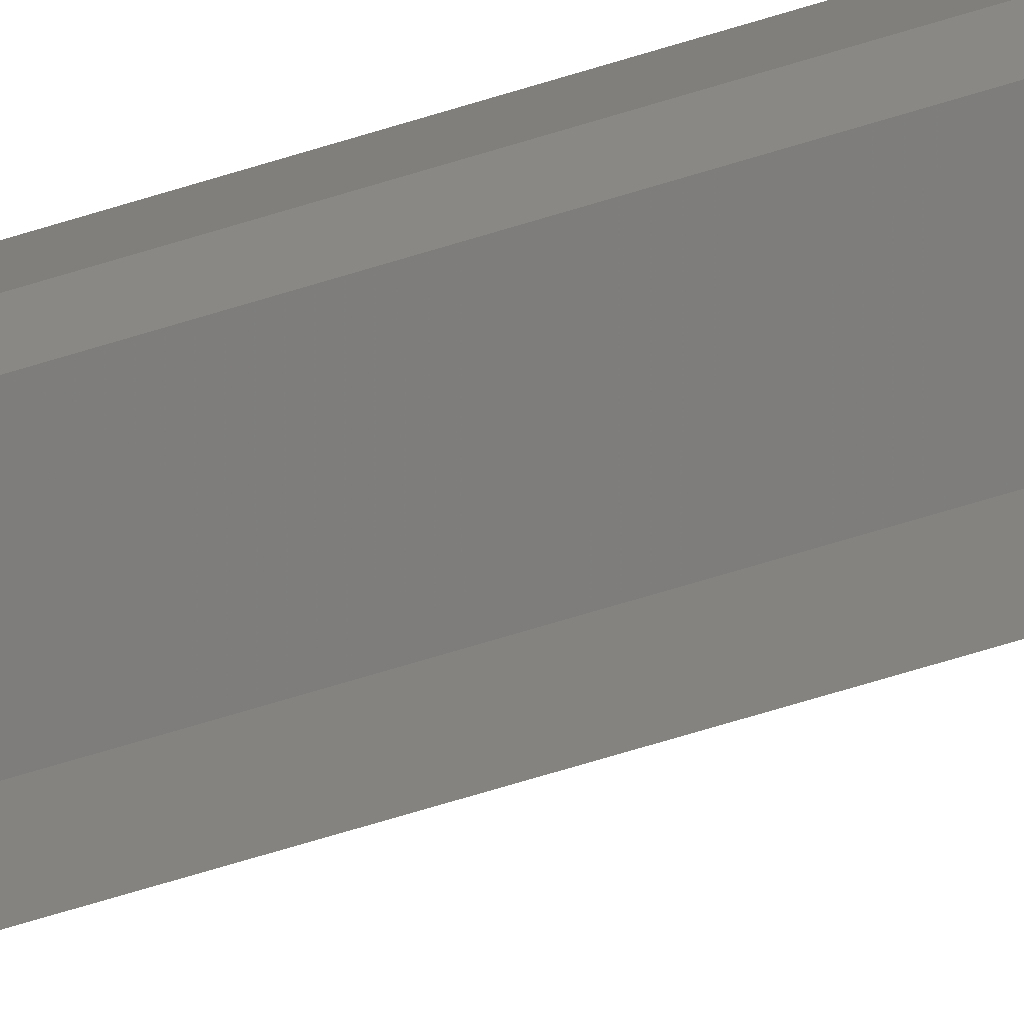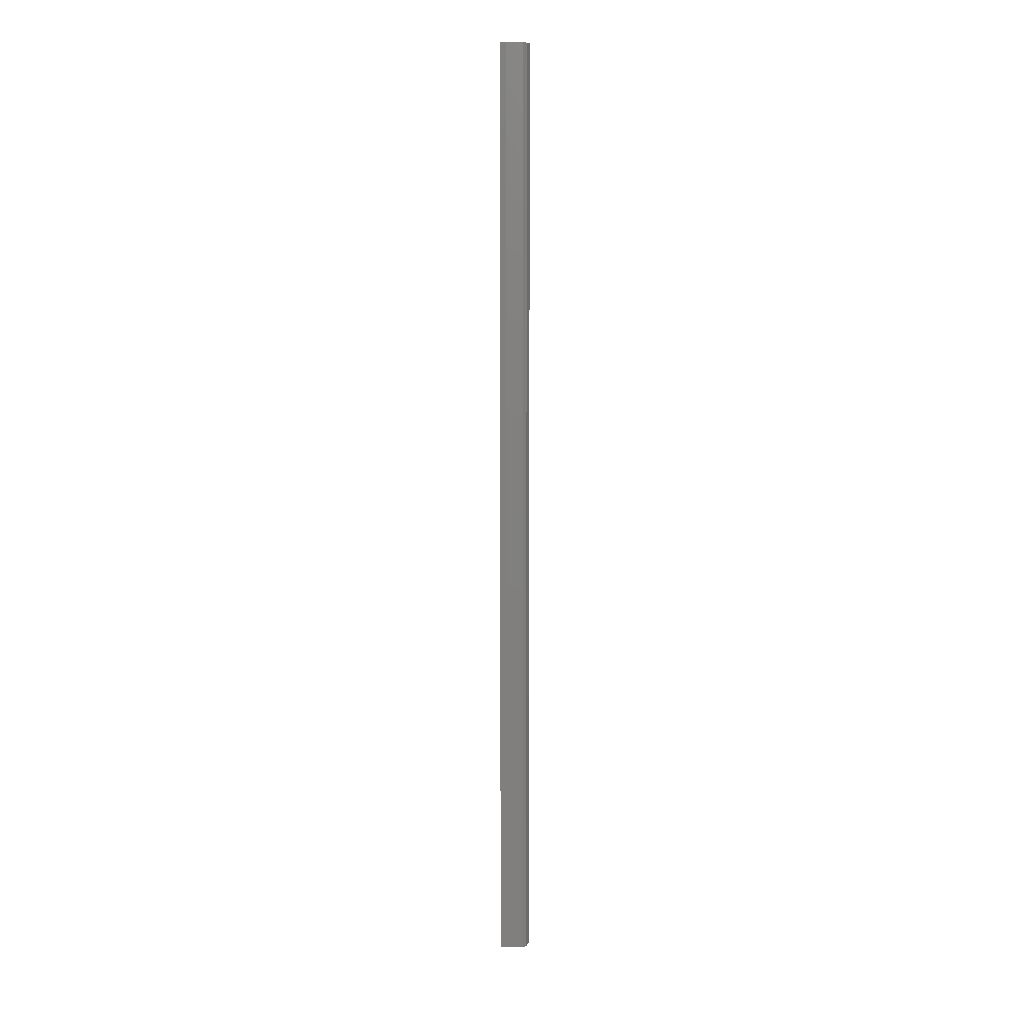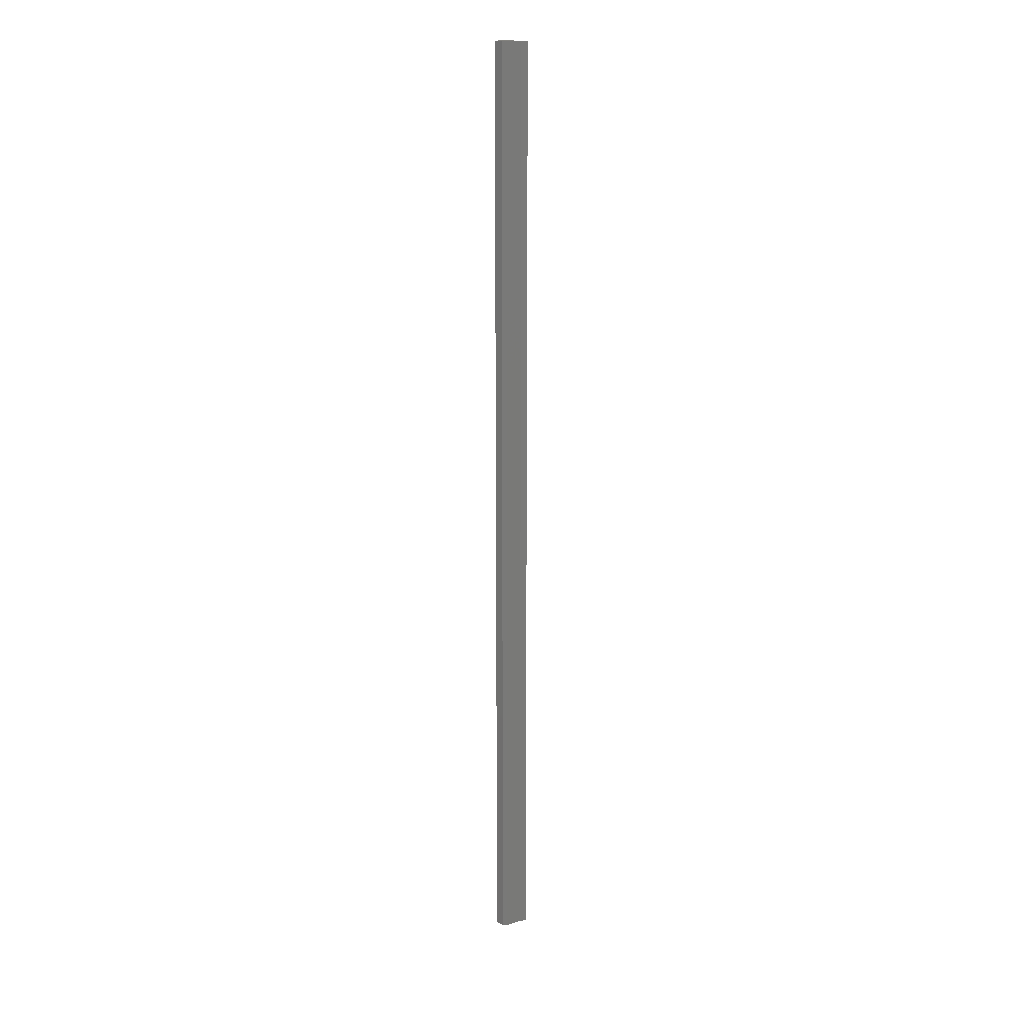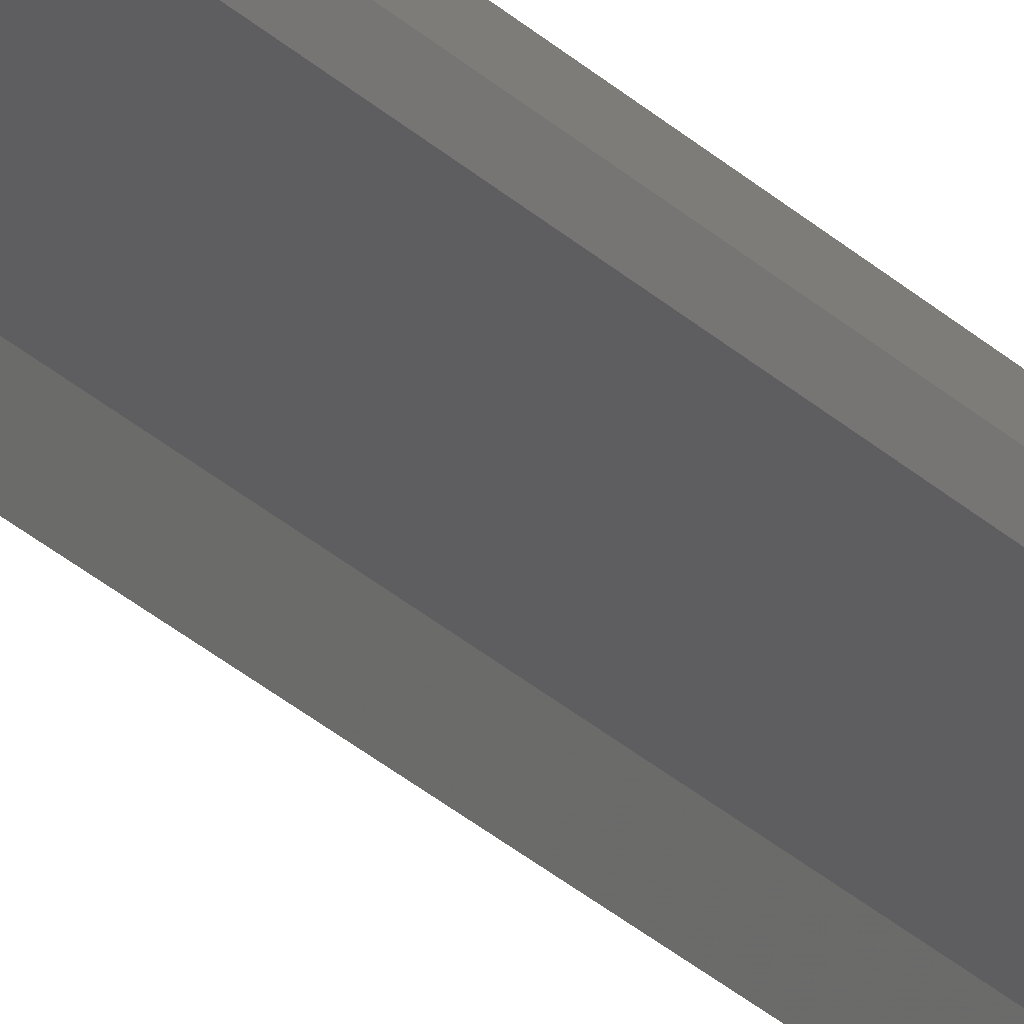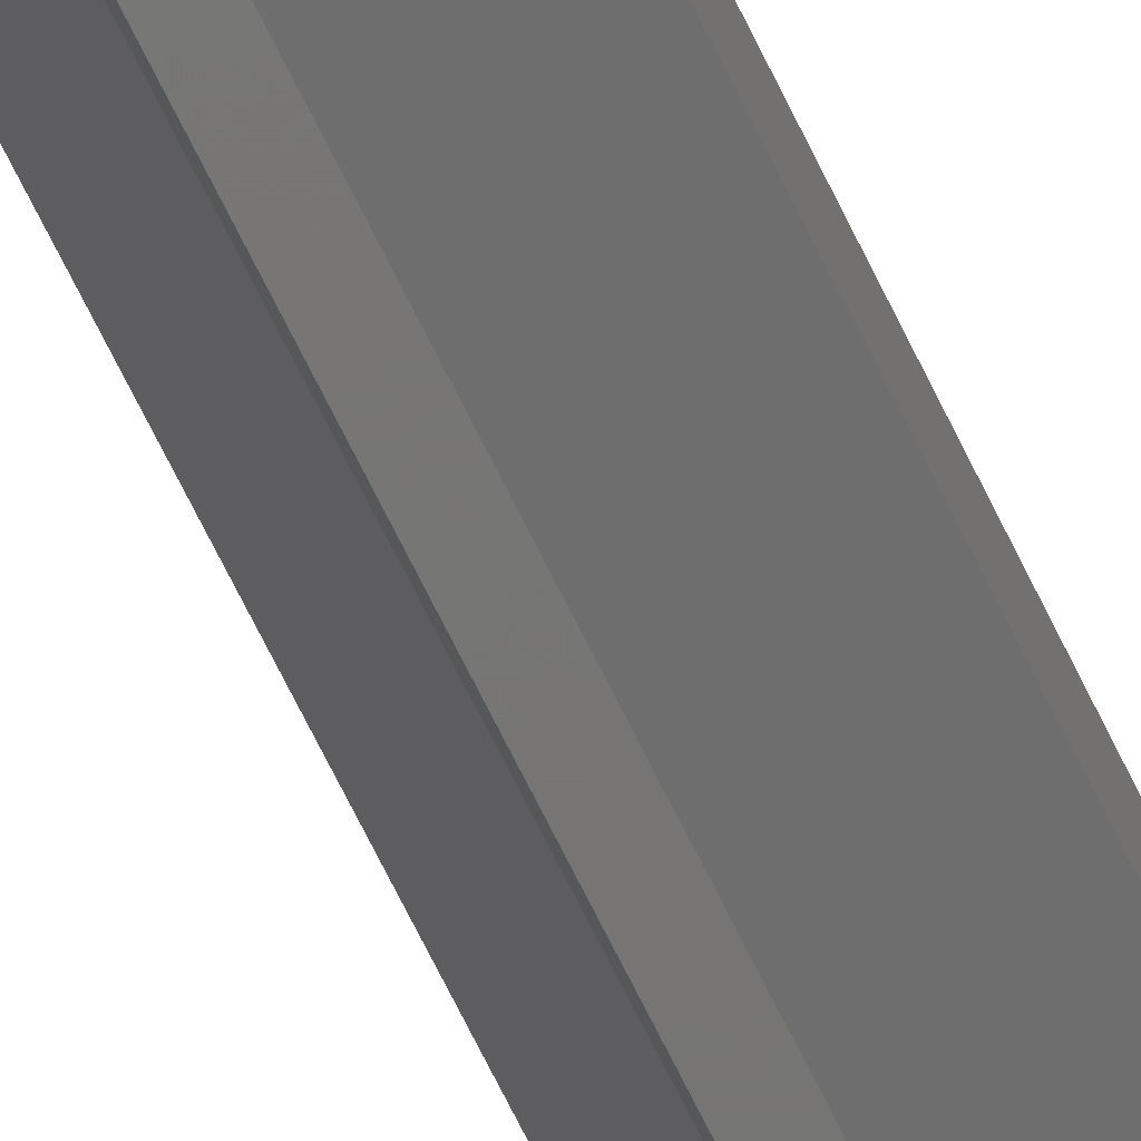
<metadata>
{"format":"stl","ext":"stl","renderer":"f3d","projection":"perspective","resolution":1024,"background":"white","views":[{"elev":-39.6,"azim":-65.8,"up":"+Z"},{"elev":9.1,"azim":-127.4,"up":"+Y"},{"elev":16.4,"azim":98.6,"up":"+Y"},{"elev":-17.8,"azim":-155.3,"up":"+Z"},{"elev":-41.4,"azim":-161.0,"up":"+Z"}]}
</metadata>
<code>
# stl→obj: 30 verts, 56 faces
v -0.03651 -0.01587 -0.02205
v -0.06049 -1.016 0.004762
v -0.06049 -0.01587 0.004762
v -0.03651 -1.016 -0.02205
v -0.06049 -1.016 0.01464
v -0.06049 -0.01587 0.01464
v -0.03086 -0.01587 -0.03474
v -0.03086 -1.016 -0.03474
v -0.06049 0.9841 0.004762
v -0.03651 0.9841 -0.02205
v -0.02522 -1.016 -0.02205
v -0.03086 -1.016 0.03016
v -0.05062 -1.016 0.03016
v -0.001235 -1.016 0.004762
v -0.001235 -1.016 0.01464
v -0.01111 -1.016 0.03016
v -0.05062 -0.01587 0.03016
v -0.06049 0.9841 0.01464
v -0.02522 -0.01587 -0.02205
v -0.03086 0.9841 -0.03474
v -0.02522 0.9841 -0.02205
v -0.03086 0.9841 0.03016
v -0.05062 0.9841 0.03016
v -0.001235 0.9841 0.004762
v -0.001235 0.9841 0.01464
v -0.01111 0.9841 0.03016
v -0.001235 -0.01587 0.004762
v -0.001235 -0.01587 0.01464
v -0.01111 -0.01587 0.03016
v -0.03086 -0.01587 0.03016
f 1 2 3
f 1 4 2
f 3 5 6
f 3 2 5
f 7 4 1
f 7 8 4
f 1 3 9
f 1 9 10
f 11 4 8
f 12 2 4
f 12 13 5
f 12 5 2
f 12 4 11
f 14 12 11
f 15 12 14
f 16 12 15
f 6 13 17
f 6 5 13
f 3 6 18
f 3 18 9
f 19 8 7
f 19 11 8
f 7 1 10
f 7 10 20
f 21 20 10
f 22 10 9
f 22 18 23
f 22 9 18
f 22 21 10
f 24 21 22
f 25 24 22
f 26 25 22
f 27 11 19
f 27 14 11
f 28 14 27
f 28 15 14
f 29 15 28
f 29 16 15
f 30 16 29
f 30 12 16
f 17 12 30
f 17 13 12
f 6 17 23
f 6 23 18
f 19 7 20
f 19 20 21
f 27 19 21
f 27 21 24
f 28 27 24
f 28 24 25
f 29 28 25
f 29 25 26
f 30 29 26
f 30 26 22
f 17 30 22
f 17 22 23

</code>
